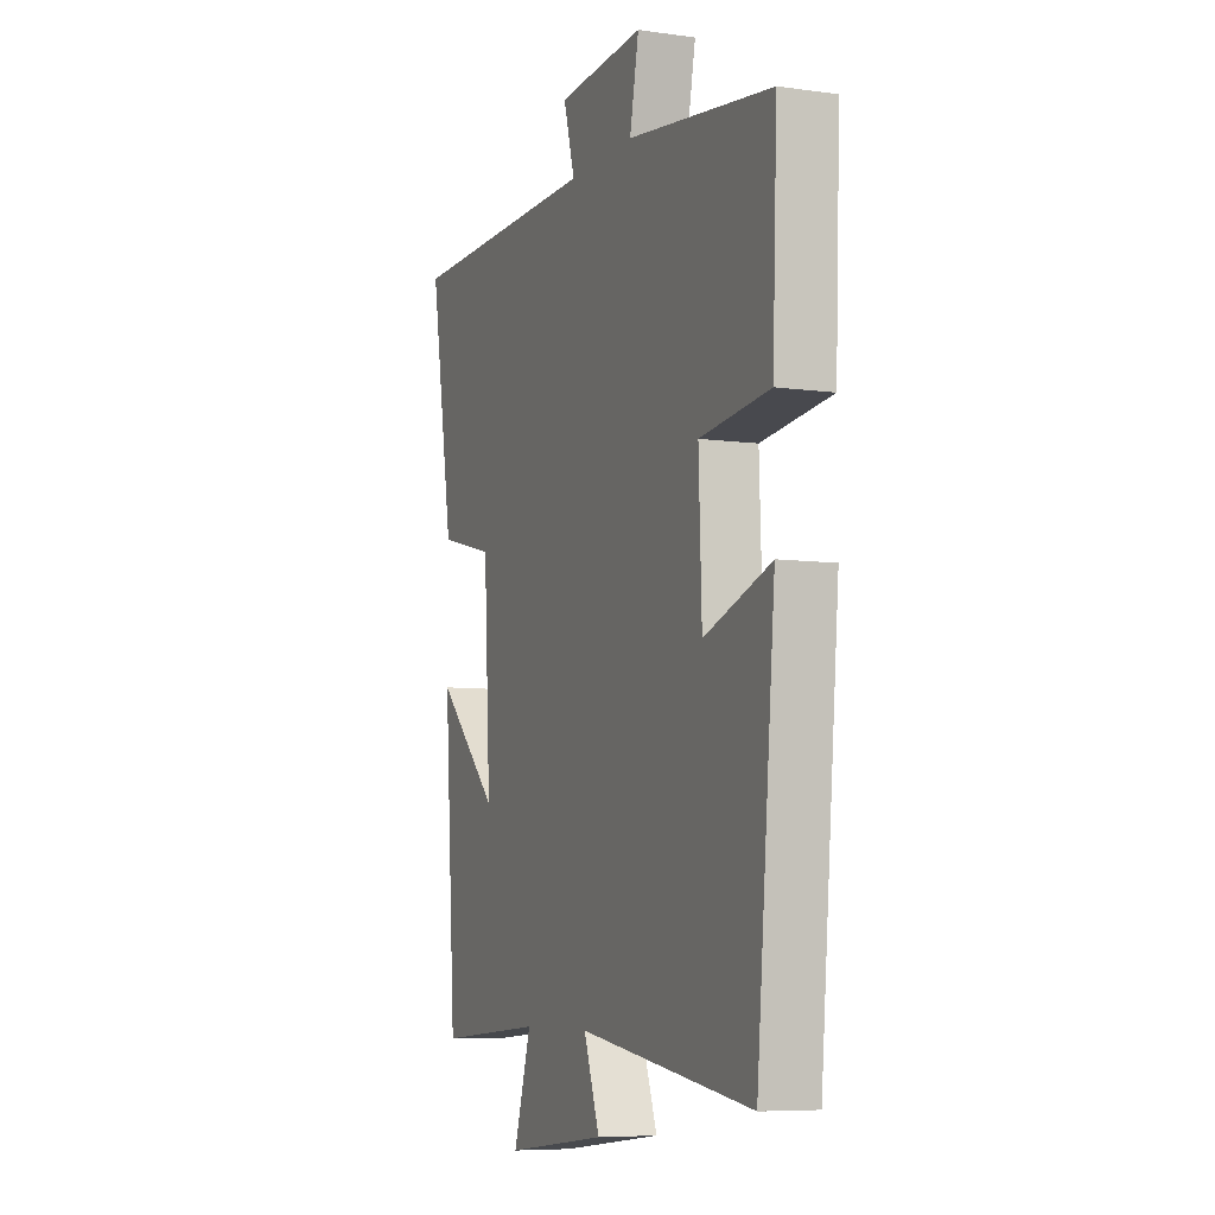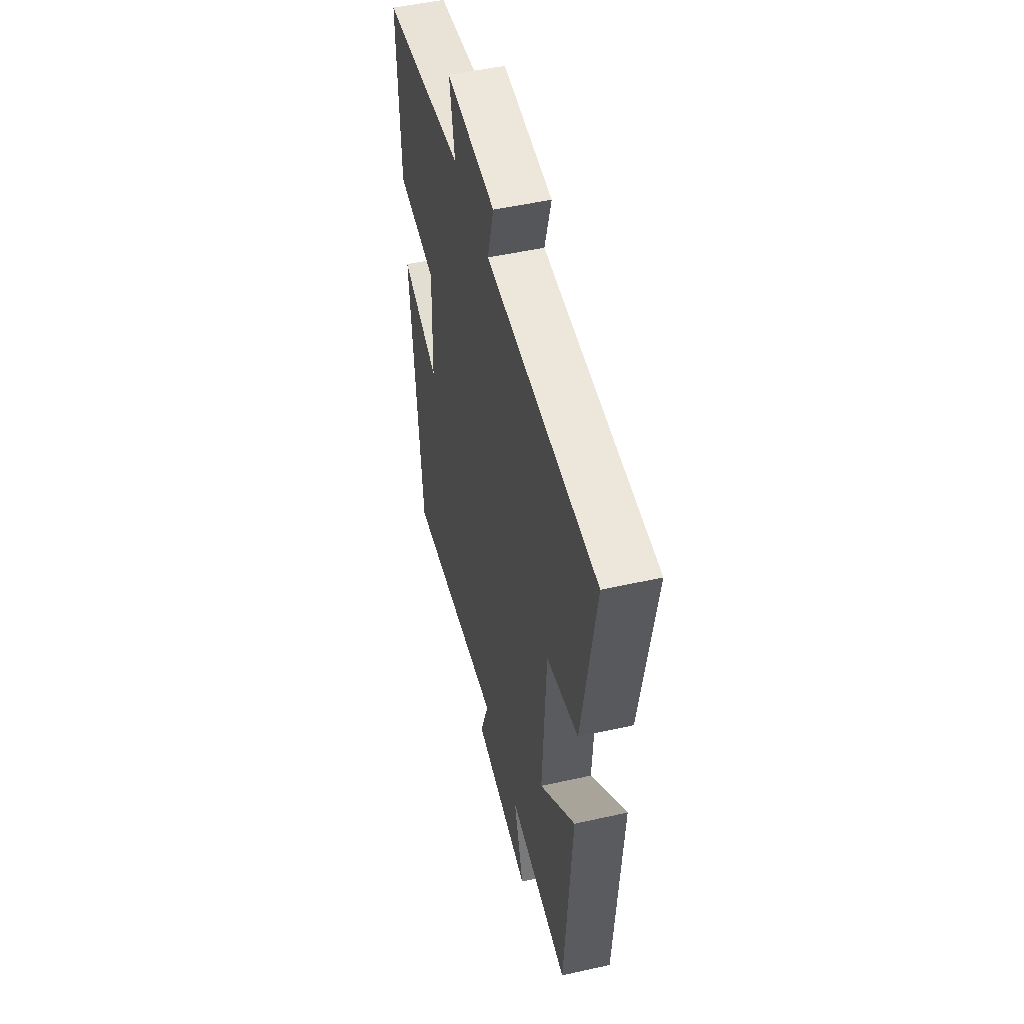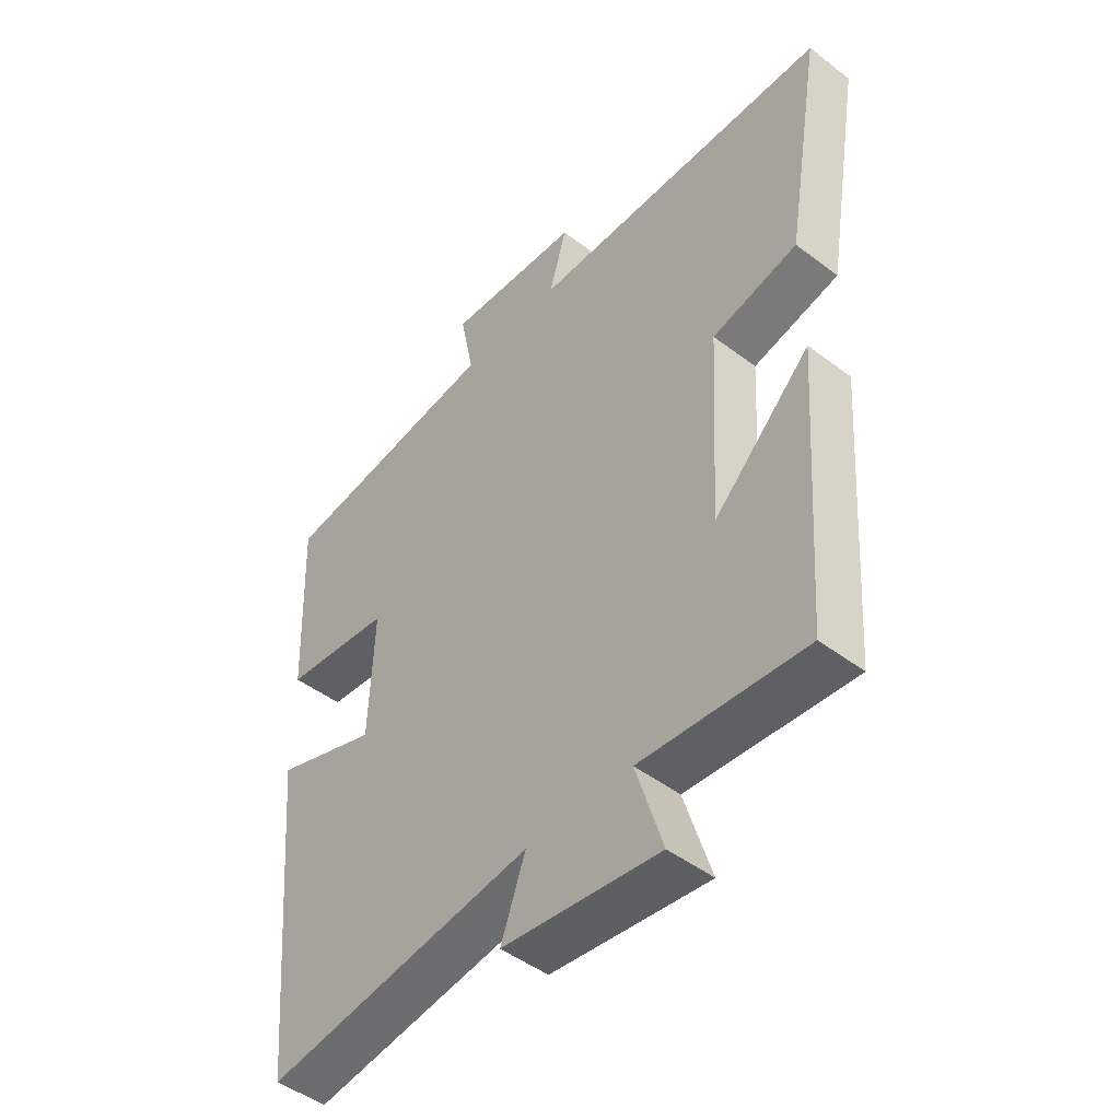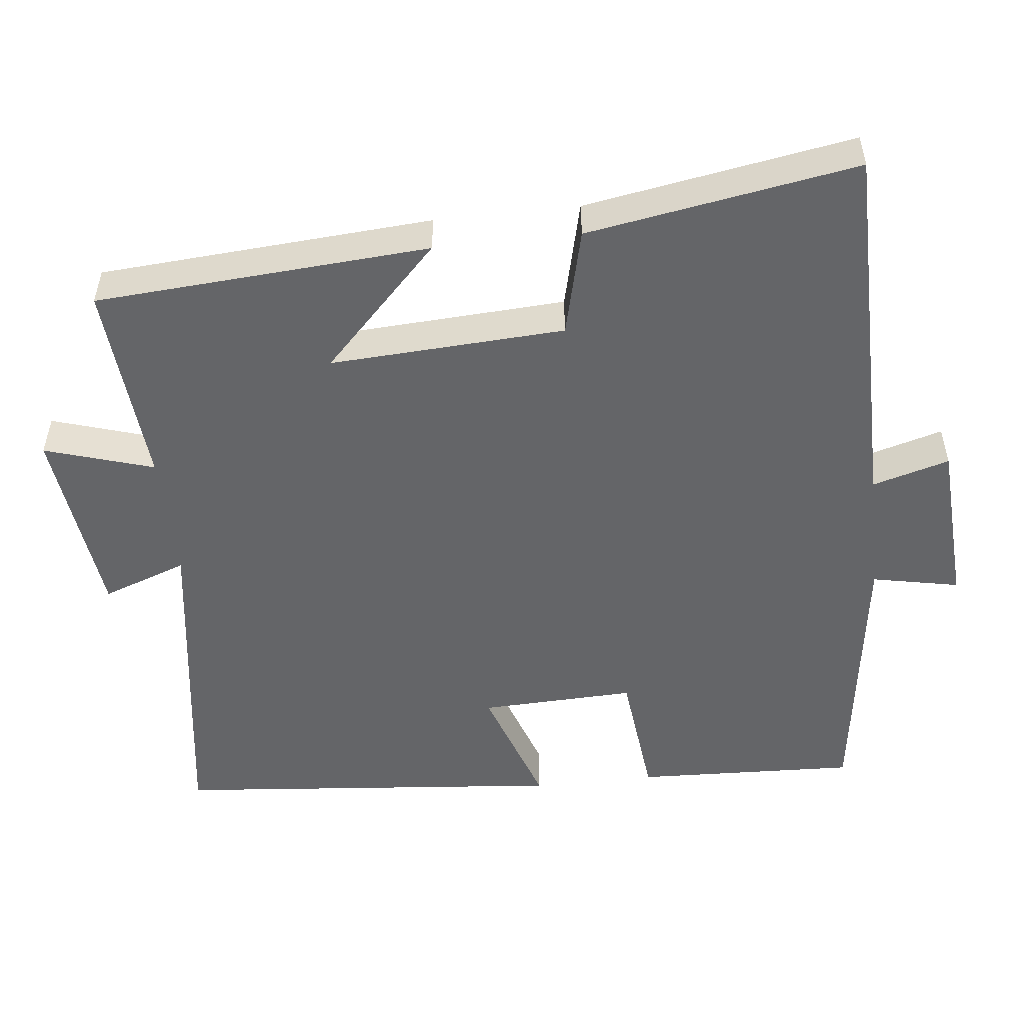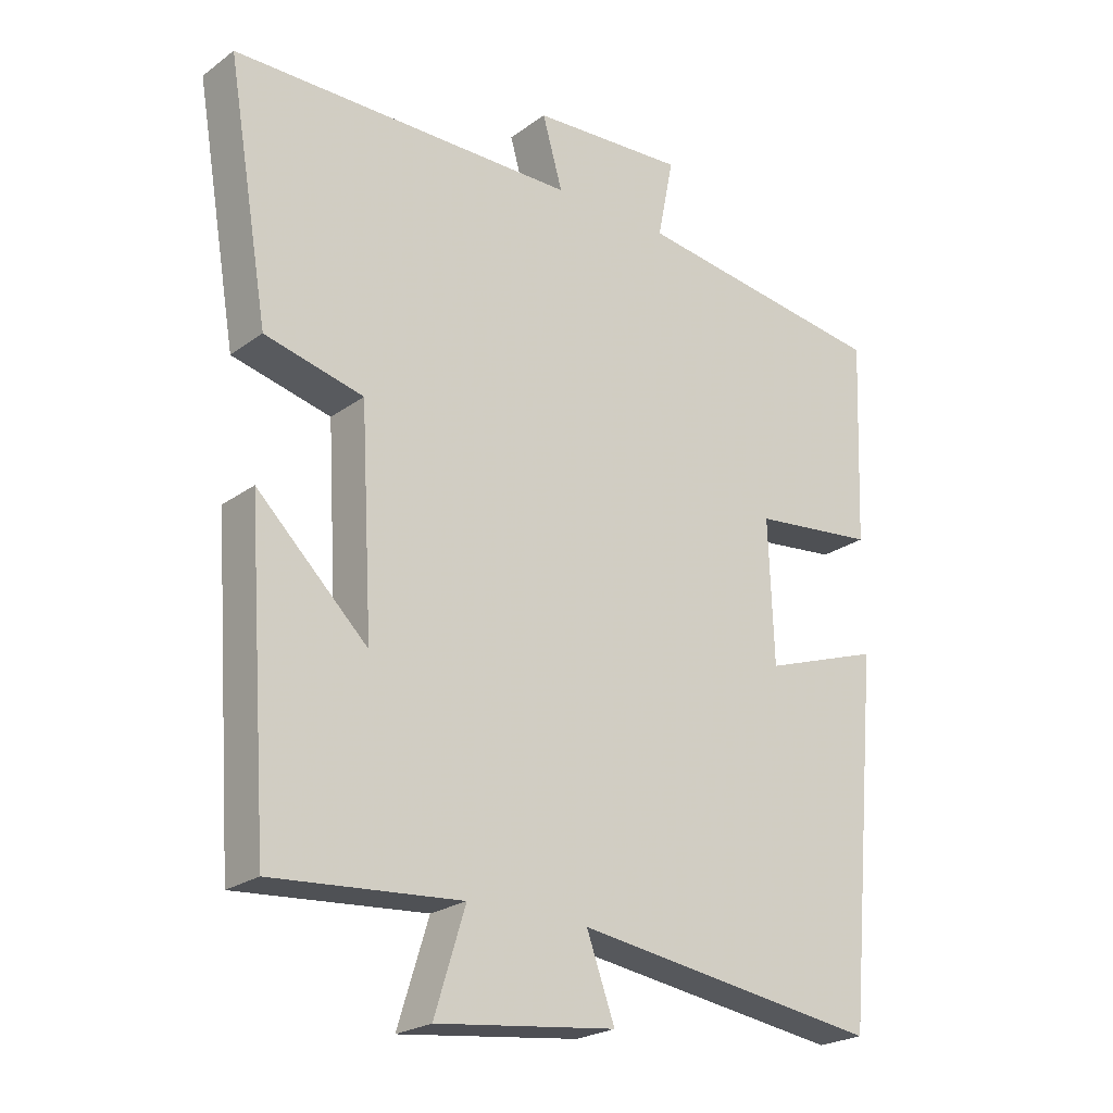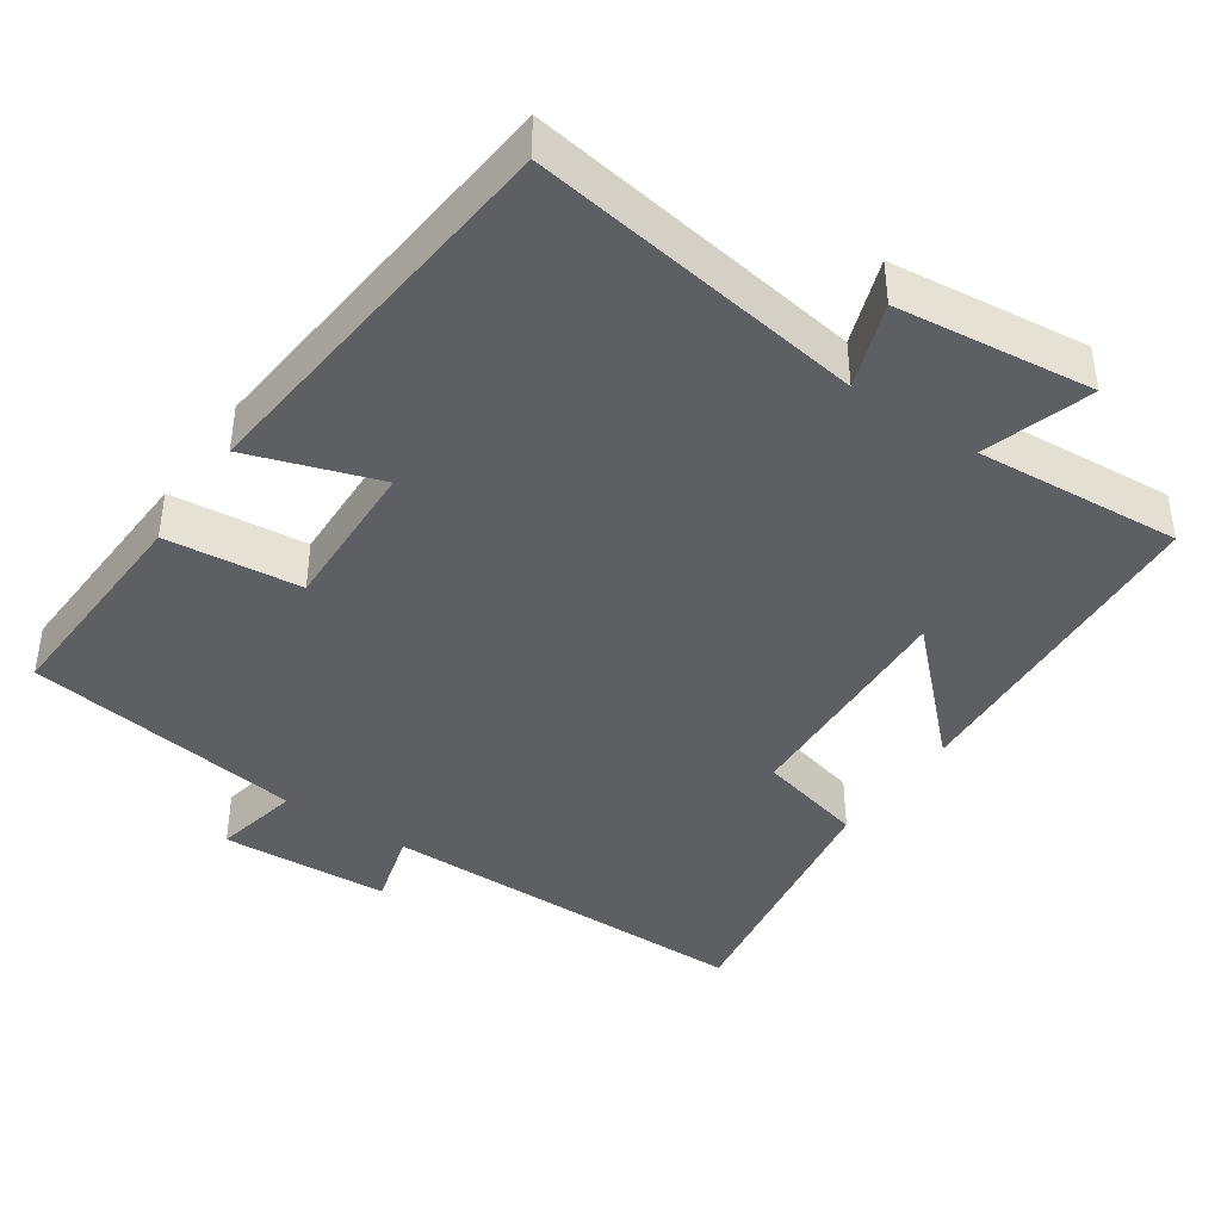
<metadata>
{"format":"obj","ext":"obj","renderer":"f3d","projection":"perspective","resolution":1024,"background":"white","views":[{"elev":-7.1,"azim":68.0,"up":"+Z"},{"elev":50.4,"azim":-103.8,"up":"+Z"},{"elev":-47.2,"azim":-130.7,"up":"+Z"},{"elev":-51.5,"azim":-83.7,"up":"+Y"},{"elev":-23.2,"azim":-39.5,"up":"+Z"},{"elev":-41.1,"azim":145.4,"up":"+Y"}]}
</metadata>
<code>
v -0.562 0.07 0.496
v -0.046 0.07 0.5
v -0.076 0.07 0.605
v 0.154 0.07 0.619
v 0.13 0.07 0.5
v 0.512 0.07 0.447
v 0.5 0.07 0.143
v 0.316 0.07 0.123
v 0.324 0.07 -0.089
v 0.5 0.07 -0.029
v 0.451 0.07 -0.566
v -0.007 0.07 -0.5
v 0.035 0.07 -0.616
v -0.233 0.07 -0.648
v -0.187 0.07 -0.5
v -0.468 0.07 -0.522
v -0.5 0.07 -0.067
v -0.335 0.07 -0.227
v -0.353 0.07 0.093
v -0.5 0.07 0.129
v -0.562 0 0.496
v -0.046 0 0.5
v -0.076 0 0.605
v 0.154 0 0.619
v 0.13 0 0.5
v 0.512 0 0.447
v 0.5 0 0.143
v 0.316 0 0.123
v 0.324 0 -0.089
v 0.5 0 -0.029
v 0.451 0 -0.566
v -0.007 0 -0.5
v 0.035 0 -0.616
v -0.233 0 -0.648
v -0.187 0 -0.5
v -0.468 0 -0.522
v -0.5 0 -0.067
v -0.335 0 -0.227
v -0.353 0 0.093
v -0.5 0 0.129
f 19 20 1 2
f 18 19 2
f 15 16 17 18
f 15 18 2
f 12 13 14 15
f 12 15 2
f 9 10 11 12
f 8 9 12 2
f 7 8 2
f 6 7 2
f 5 6 2
f 2 3 4 5
f 22 21 40 39
f 22 39 38
f 38 37 36 35
f 22 38 35
f 35 34 33 32
f 22 35 32
f 32 31 30 29
f 22 32 29 28
f 22 28 27
f 22 27 26
f 22 26 25
f 25 24 23 22
f 1 21 22 2
f 2 22 23 3
f 3 23 24 4
f 4 24 25 5
f 5 25 26 6
f 6 26 27 7
f 7 27 28 8
f 8 28 29 9
f 9 29 30 10
f 10 30 31 11
f 11 31 32 12
f 12 32 33 13
f 13 33 34 14
f 14 34 35 15
f 15 35 36 16
f 16 36 37 17
f 17 37 38 18
f 18 38 39 19
f 19 39 40 20
f 20 40 21 1

</code>
